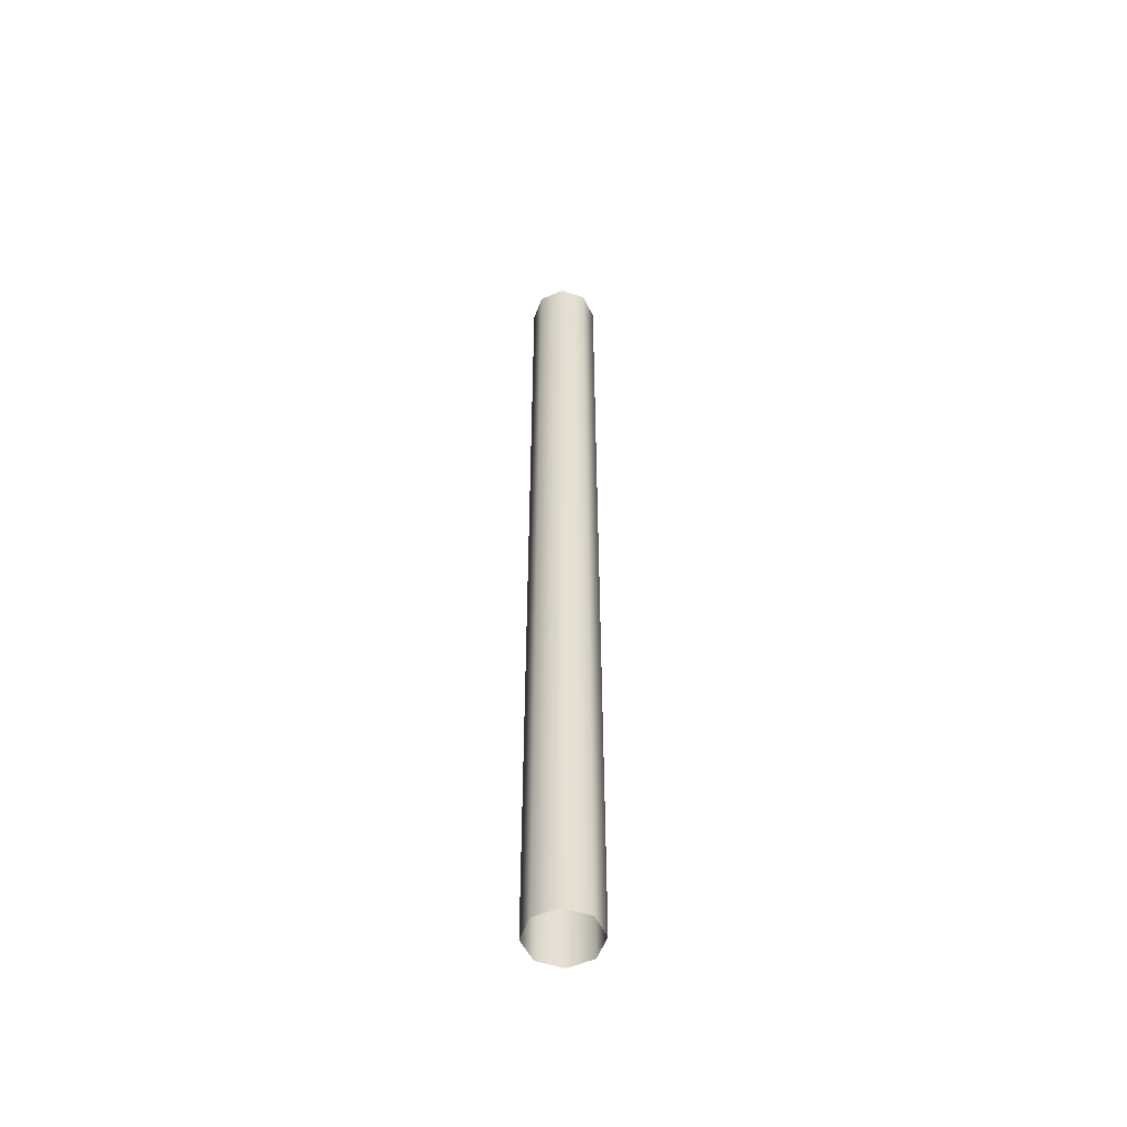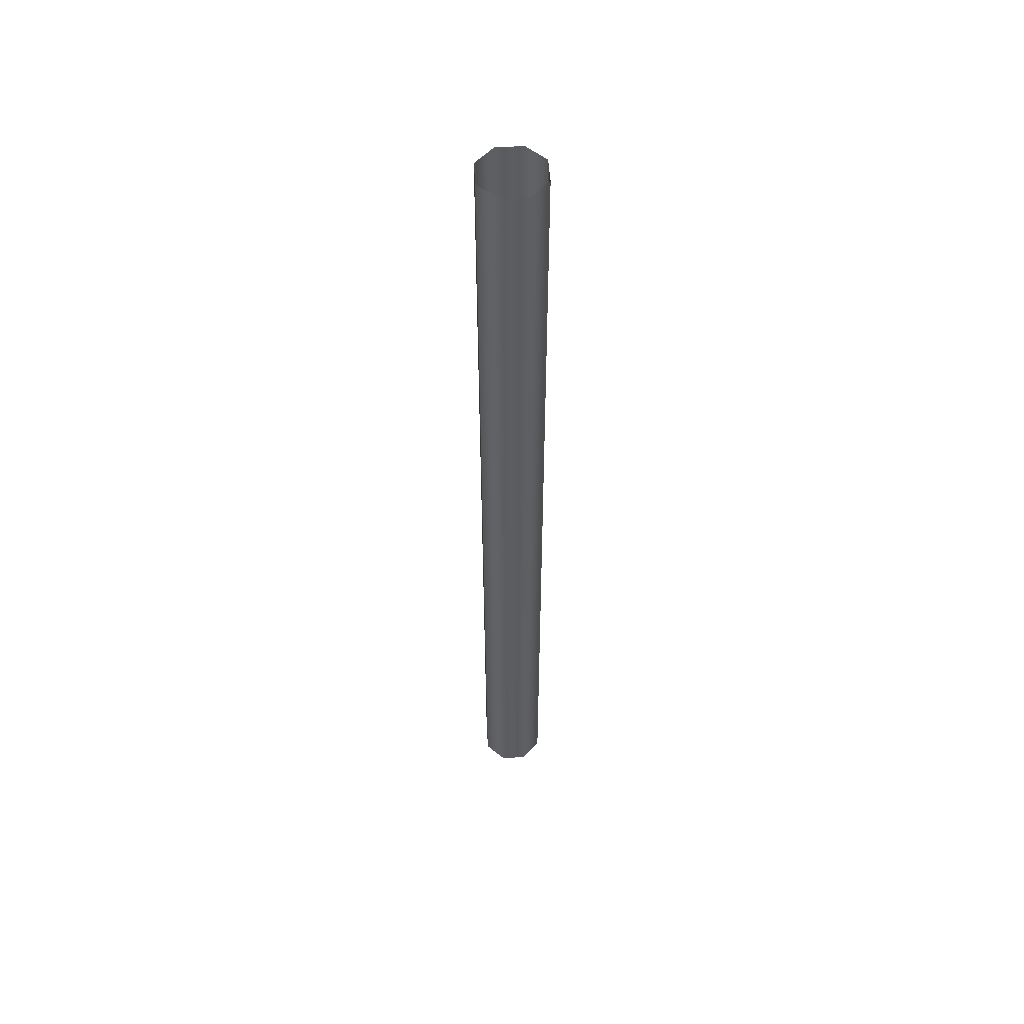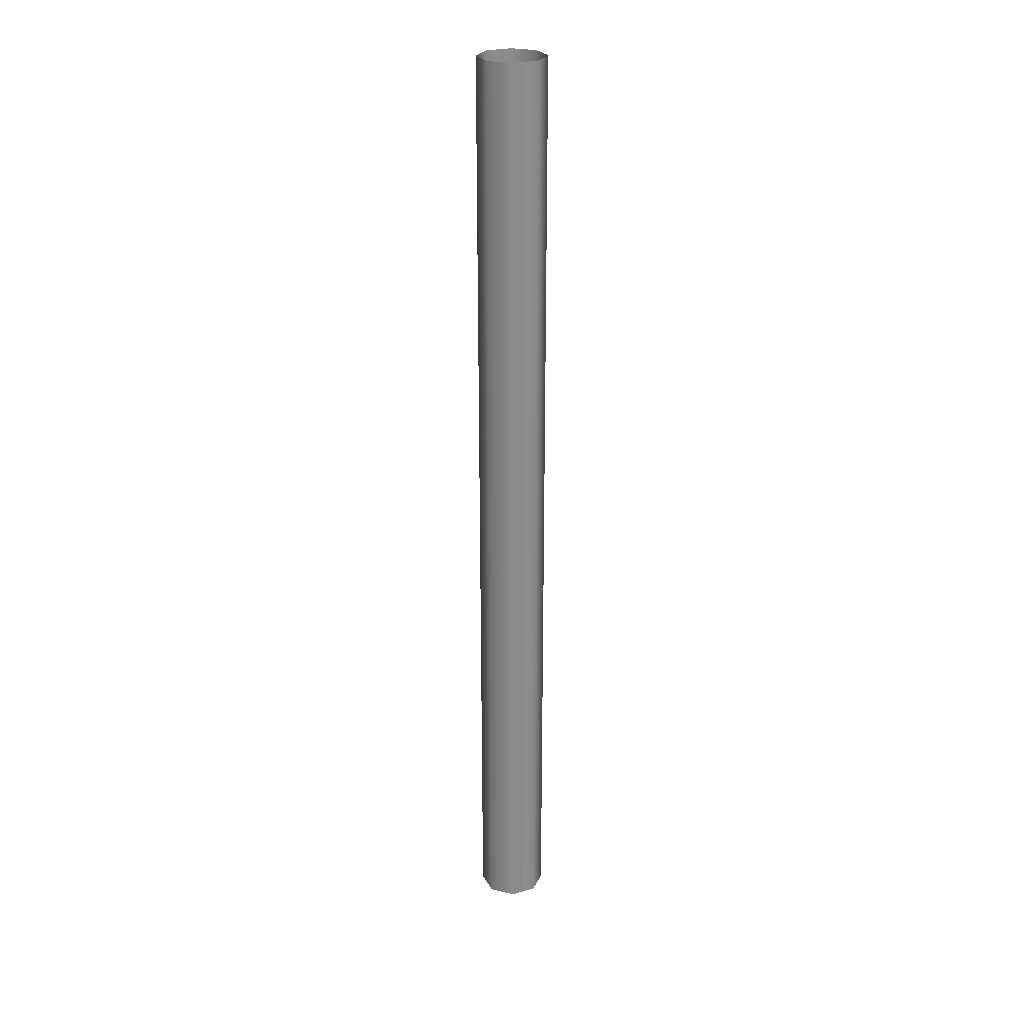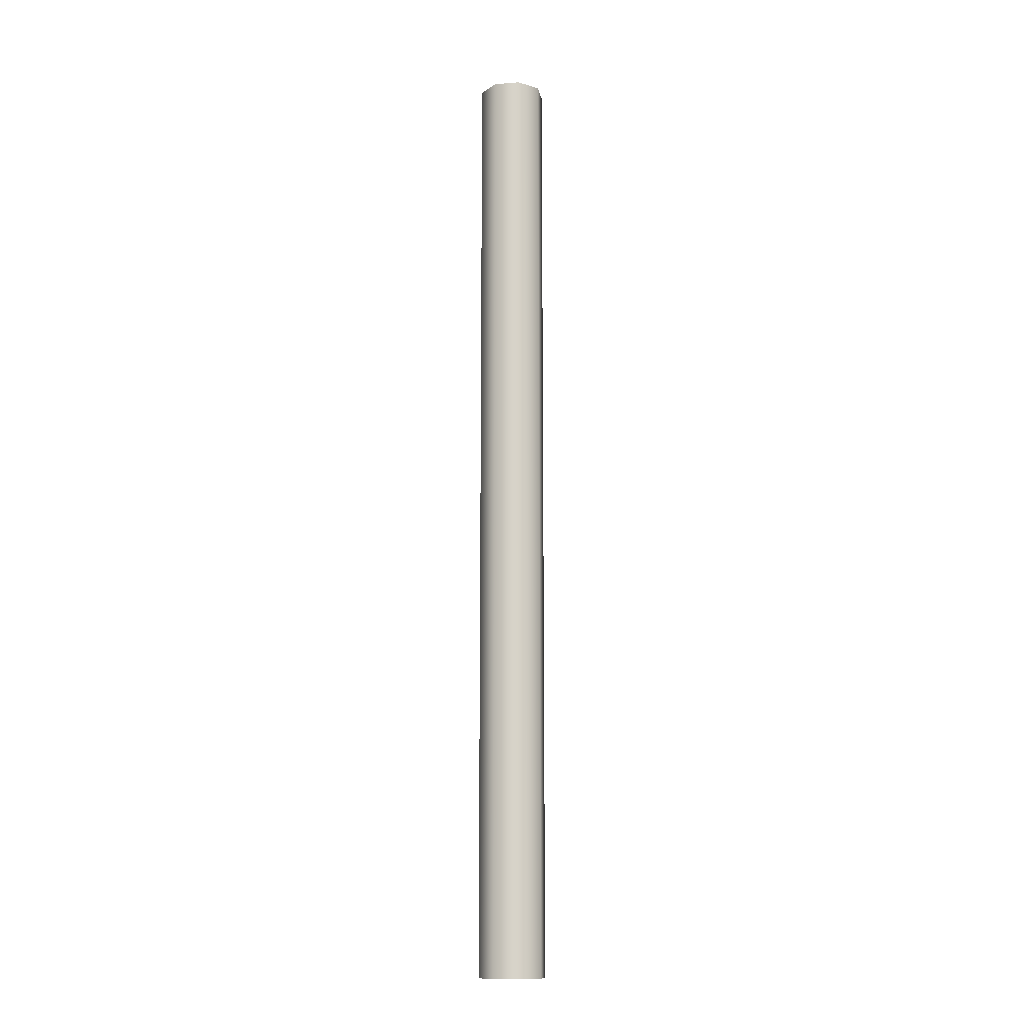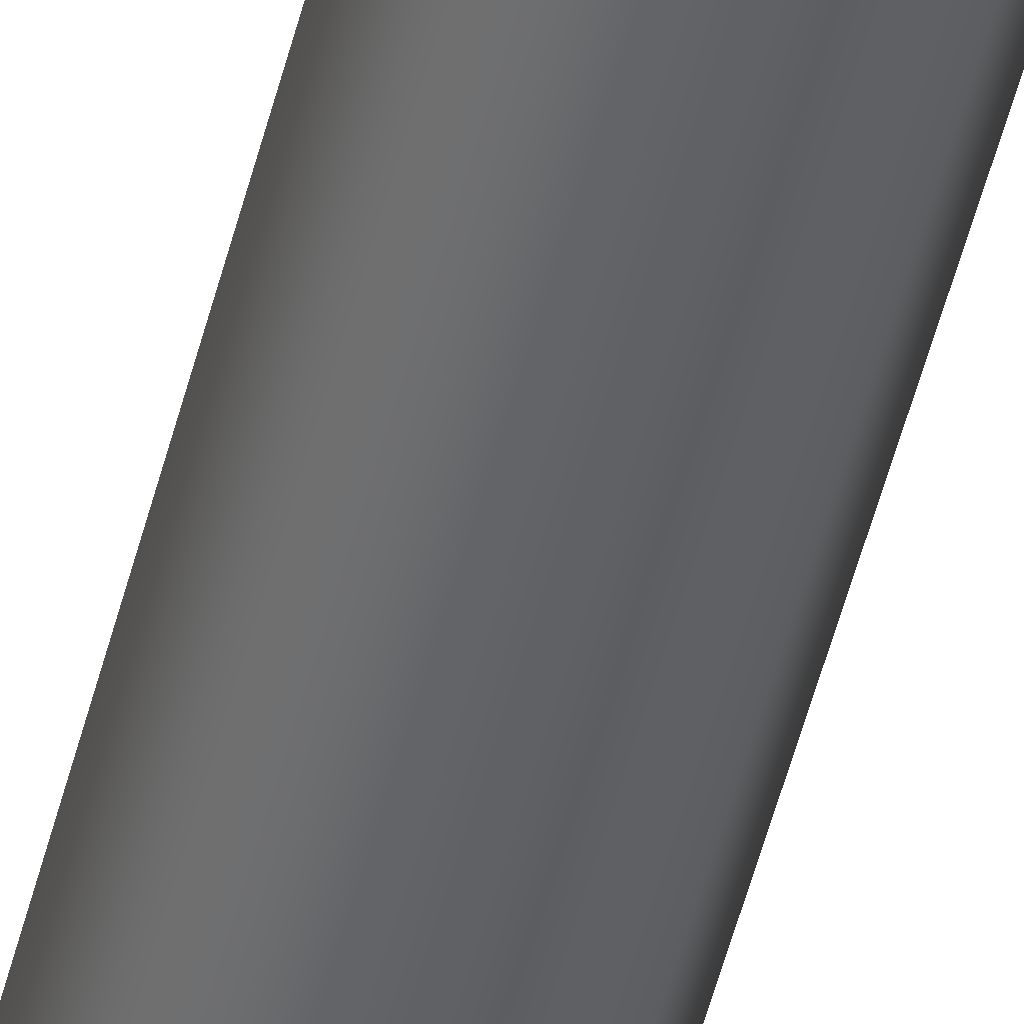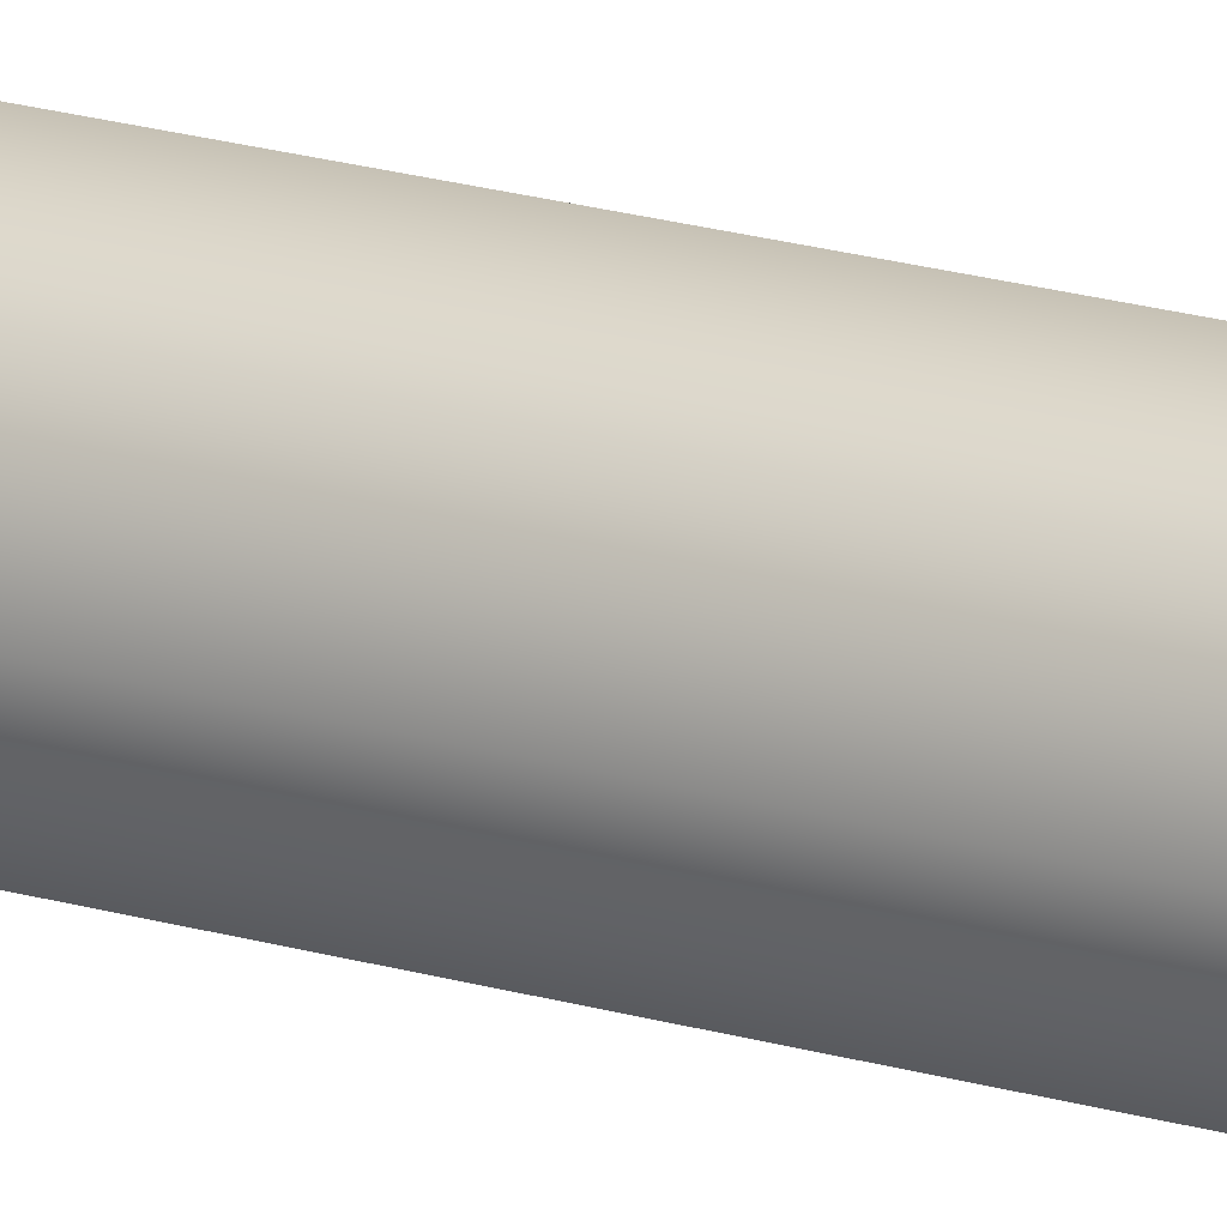
<metadata>
{"format":"obj","ext":"obj","renderer":"f3d","projection":"perspective","resolution":1024,"background":"white","views":[{"elev":-53.1,"azim":-87.3,"up":"+Z"},{"elev":53.2,"azim":-26.5,"up":"+Z"},{"elev":26.0,"azim":178.4,"up":"+Z"},{"elev":-12.7,"azim":-57.3,"up":"+Z"},{"elev":-50.1,"azim":-13.8,"up":"+Y"},{"elev":18.7,"azim":-59.5,"up":"+Y"}]}
</metadata>
<code>
o Alniyat_Antenna_2_3_1_Arm
v 0.0125 1.582e-17 0
v 0.008839 -0.008839 0
v 3.062e-18 -0.0125 0
v -0.008839 -0.008839 0
v -0.0125 1.429e-17 0
v -0.008839 0.008839 0
v 0 0.0125 0
v 0.008839 0.008839 0
v 0.0125 -8.669e-18 -0.35
v 0.008839 -0.008839 -0.35
v 3.062e-18 -0.0125 -0.35
v -0.008839 -0.008839 -0.35
v -0.0125 -1.02e-17 -0.35
v -0.008839 0.008839 -0.35
v 0 0.0125 -0.35
v 0.008839 0.008839 -0.35
g Alniyat_Antenna_2_3_1_Arm_Alniyat_Antenna_2_3_1_Arm_auv
f 1 9 16 8
f 2 10 9 1
f 3 11 10 2
f 4 12 11 3
f 5 13 12 4
f 6 14 13 5
f 7 15 14 6
f 8 16 15 7

</code>
